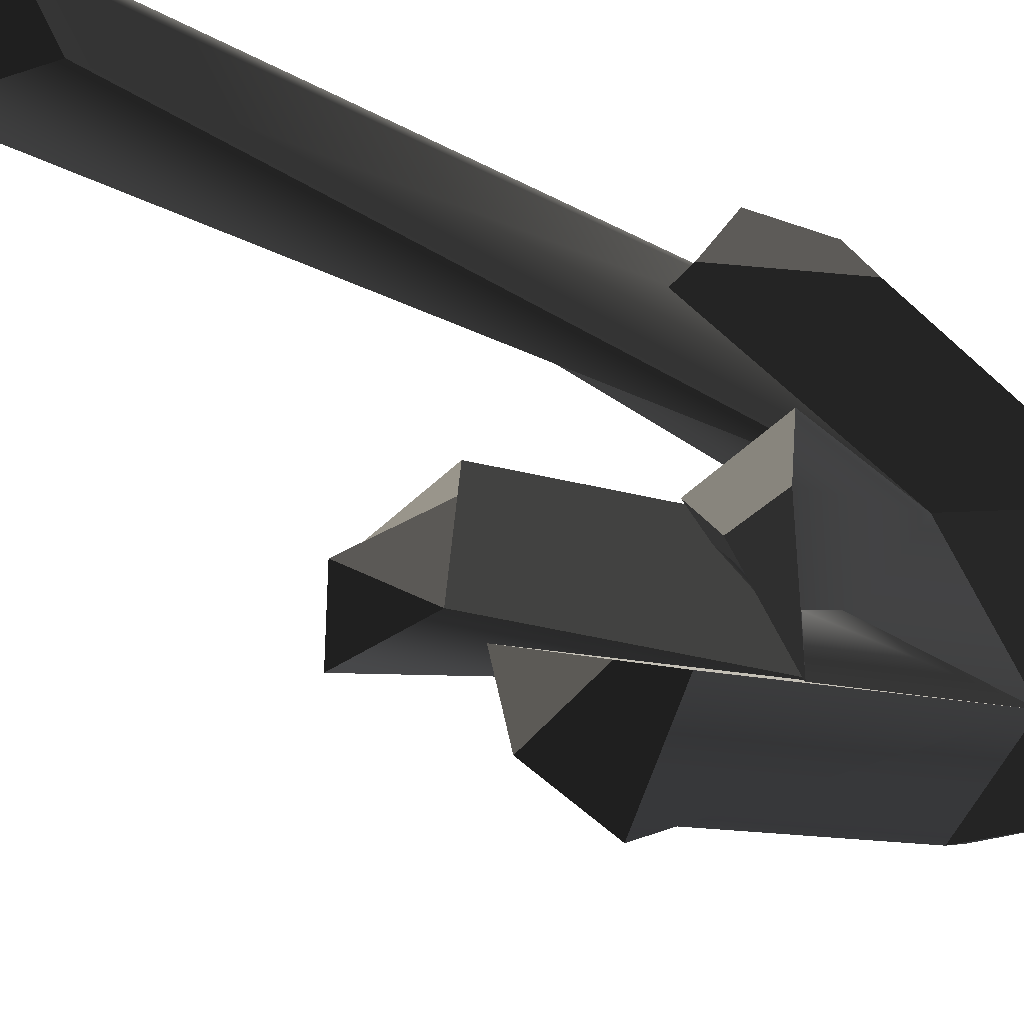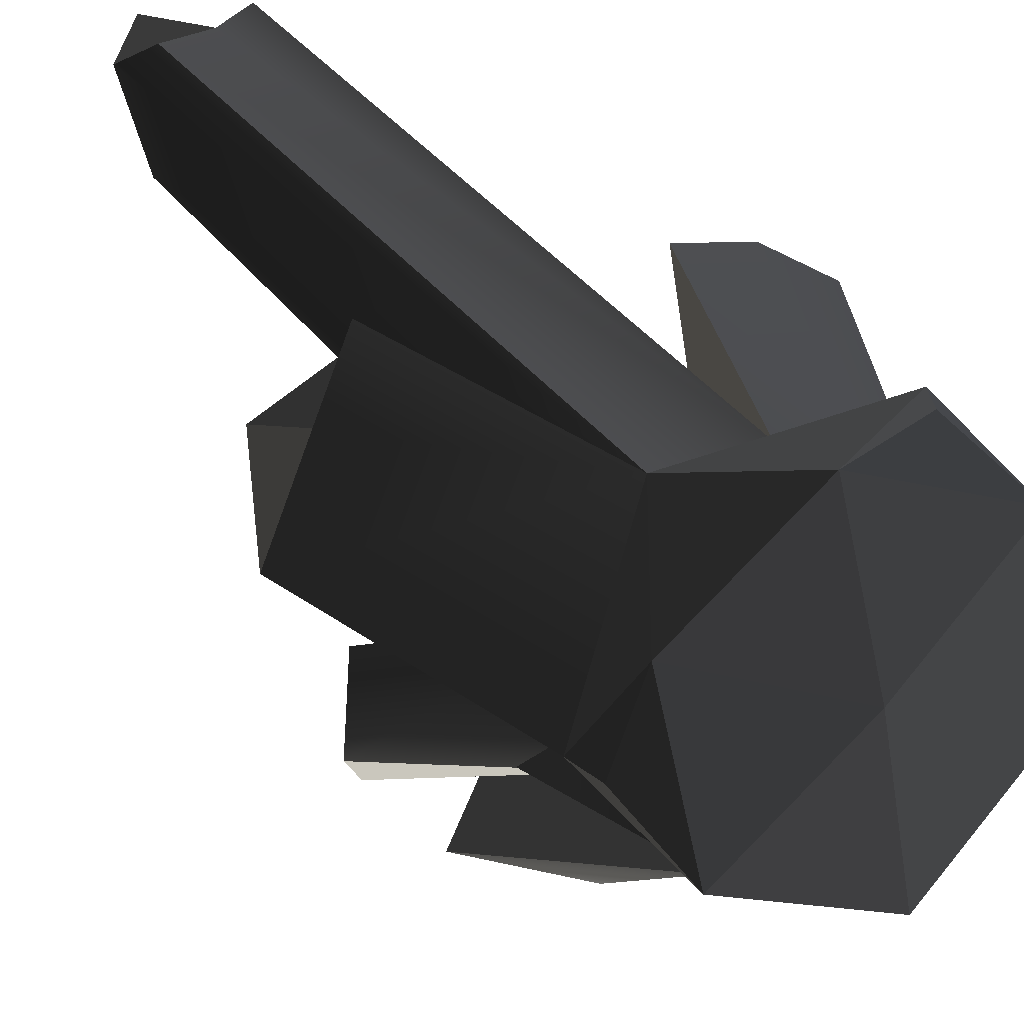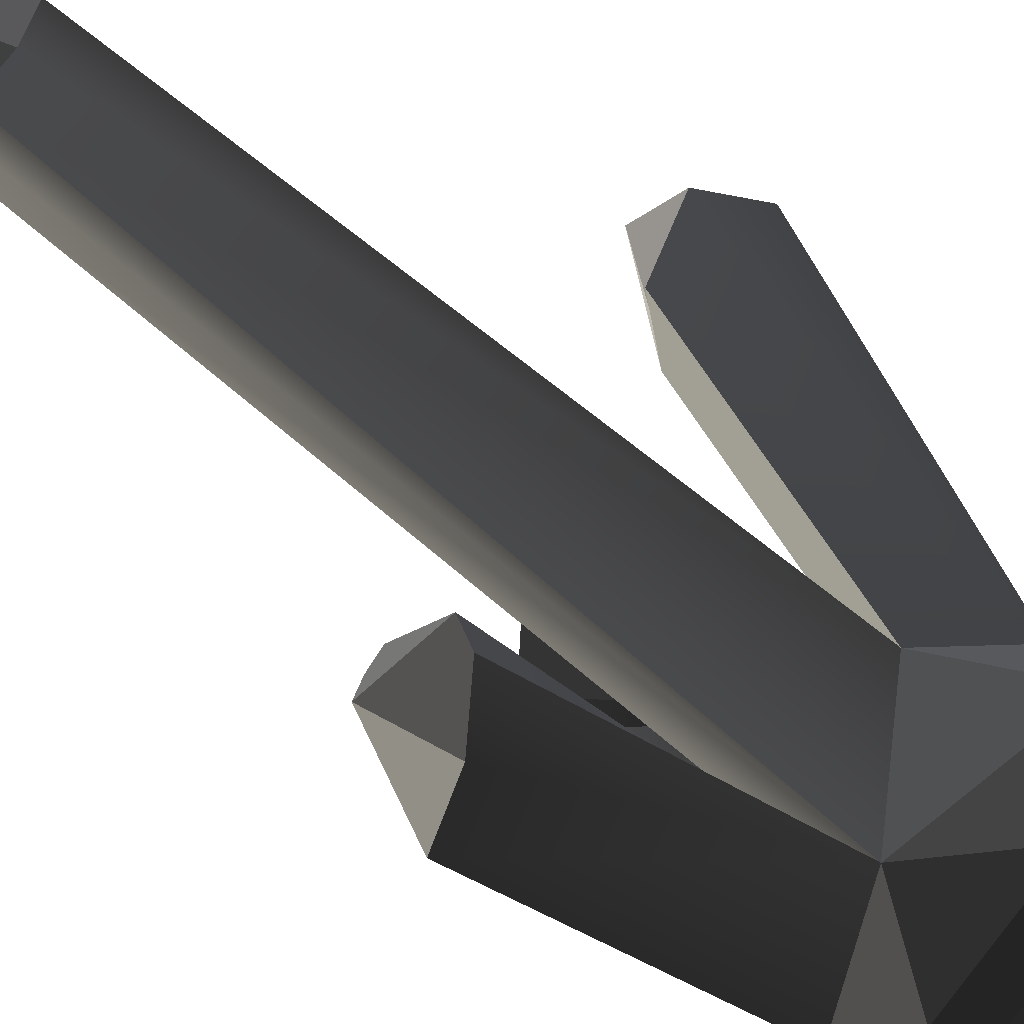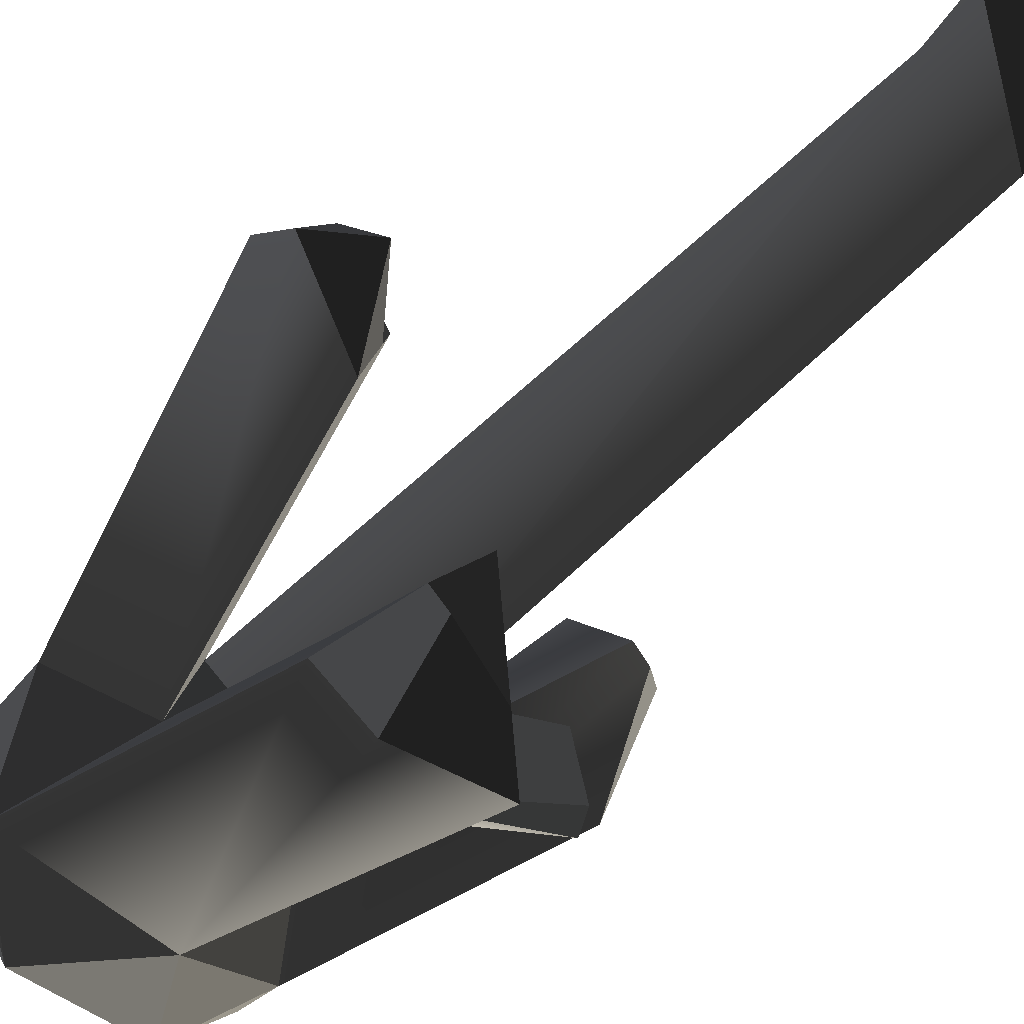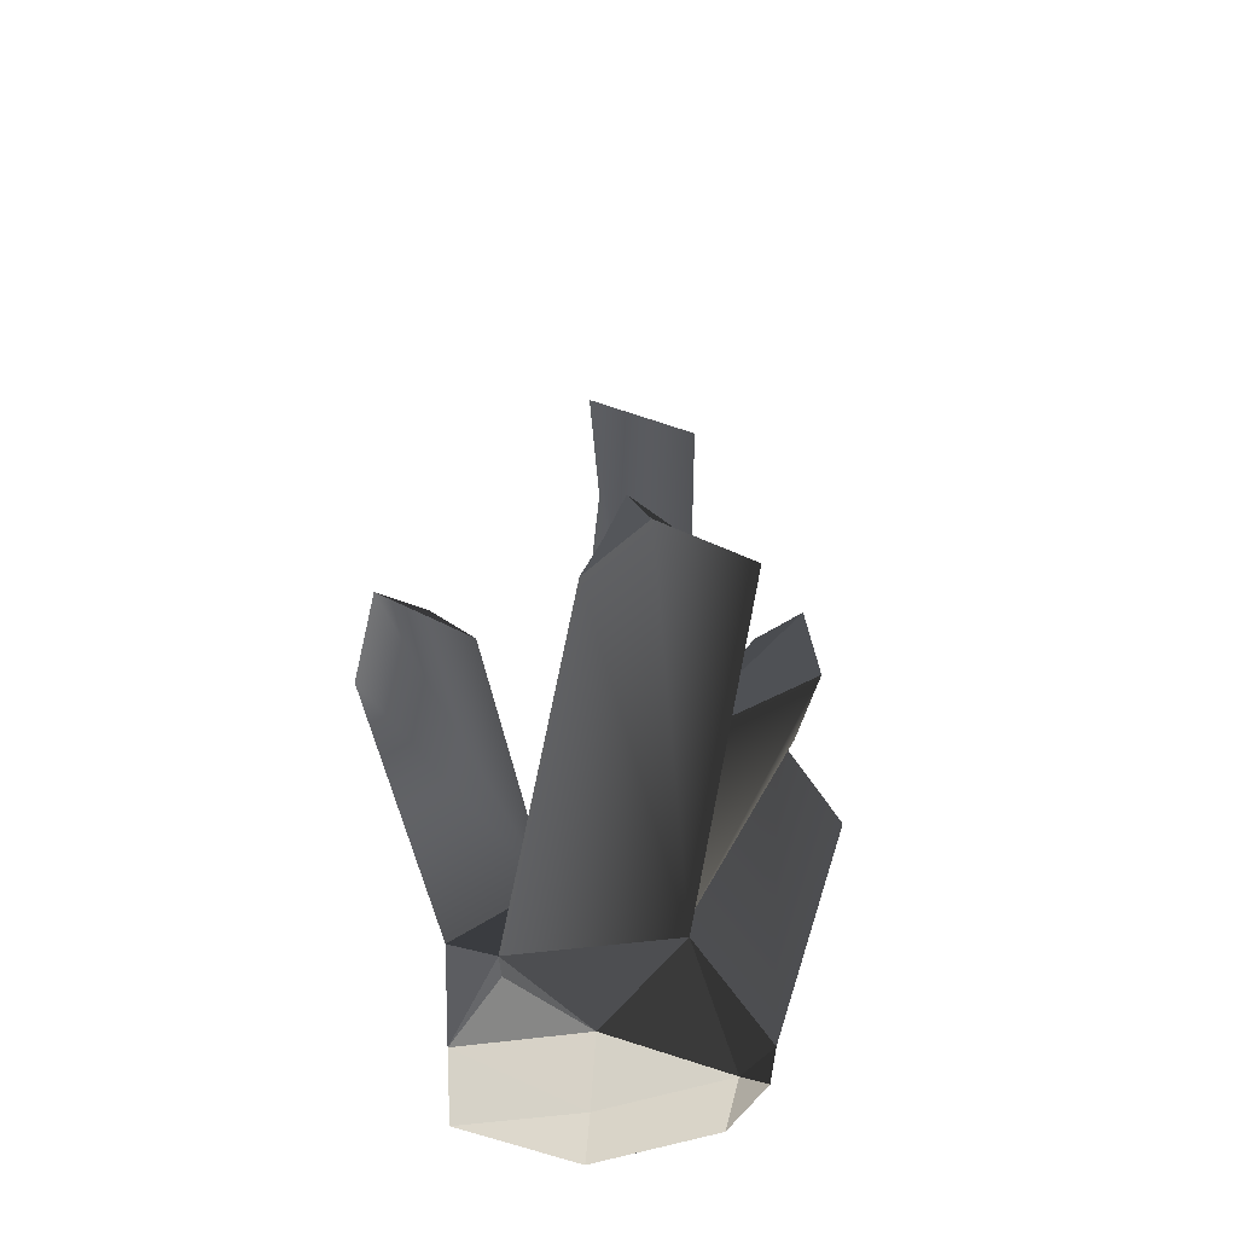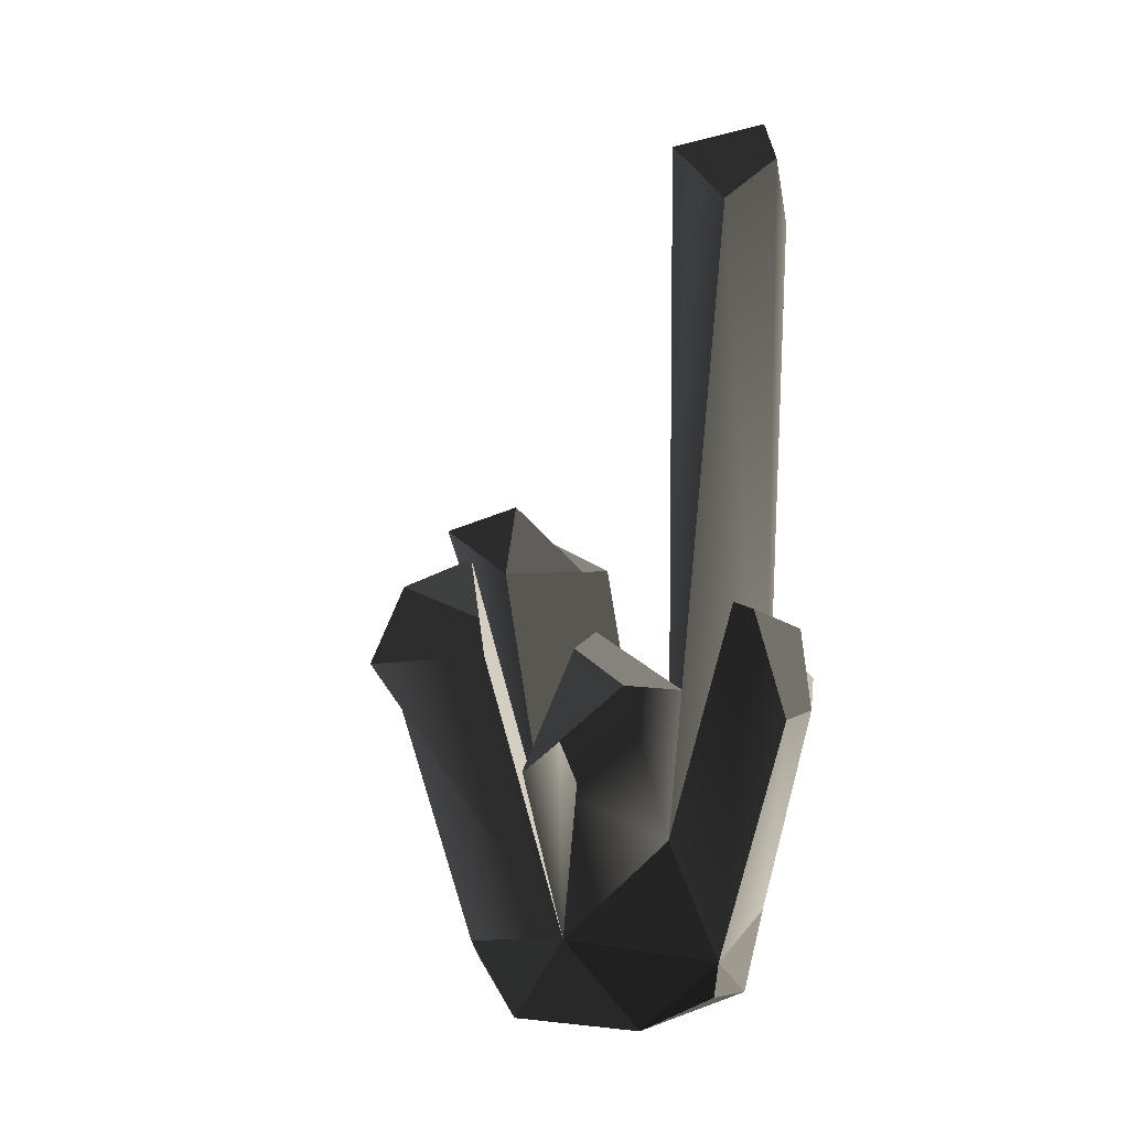
<metadata>
{"format":"obj","ext":"obj","renderer":"f3d","projection":"perspective","resolution":1024,"background":"white","views":[{"elev":-50.1,"azim":-117.5,"up":"+Z"},{"elev":26.3,"azim":-24.7,"up":"+Z"},{"elev":63.3,"azim":-46.4,"up":"+Z"},{"elev":-68.1,"azim":135.9,"up":"+Z"},{"elev":-39.3,"azim":167.9,"up":"+Y"},{"elev":1.8,"azim":-135.8,"up":"+Y"}]}
</metadata>
<code>
v 11.71 1736 -5781
v -114.1 1724 -5885
v 38.94 1736 -5942
v -21.16 1829 -5869
v -35.38 1718 -5785
v -101.1 1718 -5839
v -86.87 1705 -5924
v -6.934 1705 -5953
v 44.55 1718 -5815
v 58.78 1718 -5899
v 13.17 1746 -5777
v -3.994 1816 -5823
v -118.3 1746 -5886
v -69.7 1816 -5877
v 41.61 1746 -5945
v 10.23 1816 -5907
v -21.16 1705 -5869
v -81.25 1762 -5797
v -54.02 1762 -5958
v 60.51 1789 -5881
v -124.9 1918 -5928
v -58.24 1918 -5942
v -36.17 1865 -5976
v -126 1924 -5981
v -71.56 1896 -5979
v -92.75 1954 -5969
v -109.8 1946 -6005
v -42.49 2223 -5777
v -92.22 2223 -5850
v -90.34 2213 -5786
v -62.29 2217 -5784
v -98.53 2252 -5806
v -25.47 2265 -5824
v -77.63 2278 -5793
v 40.45 1983 -5817
v 54.67 1983 -5901
v 118.1 1982 -5846
v 44.02 1983 -5838
v 115.3 2010 -5897
v 93.59 2008 -5834
v 79.21 2027 -5867
v -166.2 1899 -5880
v -117.6 1969 -5871
v -121.1 1917 -5795
v -132.4 1965 -5869
v -144.1 1900 -5827
v -108.2 1940 -5814
v -150.2 1953 -5846
v 19.79 1926 -6032
v -11.59 1996 -5995
v -75.84 1942 -6045
v 2.937 1973 -6012
v -51.64 1962 -6026
v -9.541 1936 -6074
v -3.478 1980 -6042
o Sphere.6
f 1 5 9
f 5 6 17
f 17 9 5
f 9 17 10
f 6 2 7
f 7 17 6
f 17 7 8
f 8 10 17
f 10 8 3
f 1 11 5
f 11 12 18
f 18 5 11
f 5 18 6
f 12 4 14
f 32 30 31 34
f 42 46 48 45
f 13 6 18
f 6 13 2
f 2 13 7
f 13 14 19
f 19 7 13
f 7 19 8
f 14 4 16
f 23 24 27 25
f 50 52 55 53
f 15 8 19
f 8 15 3
f 3 15 10
f 15 16 20
f 20 10 15
f 10 20 9
f 16 4 12
f 39 36 41
f 20 12 11
f 11 9 20
f 9 11 1
f 16 22 26 21 14
f 14 21 24 23 19
f 19 23 25 22 16
f 24 21 26 27
f 26 22 25 27
f 14 29 33 28 12
f 12 28 31 30 18
f 18 30 32 29 14
f 31 28 33 34
f 33 29 32 34
f 12 35 38 36 16
f 16 36 39 37 20
f 20 37 40 35 12
f 38 35 40 41
f 40 37 39 41
f 36 38 41
f 18 44 46 42 13
f 13 42 45 43 14
f 14 43 47 44 18
f 47 43 45 48
f 46 44 47 48
f 19 51 54 49 15
f 15 49 52 50 16
f 16 50 53 51 19
f 52 49 54 55
f 54 51 53 55

</code>
